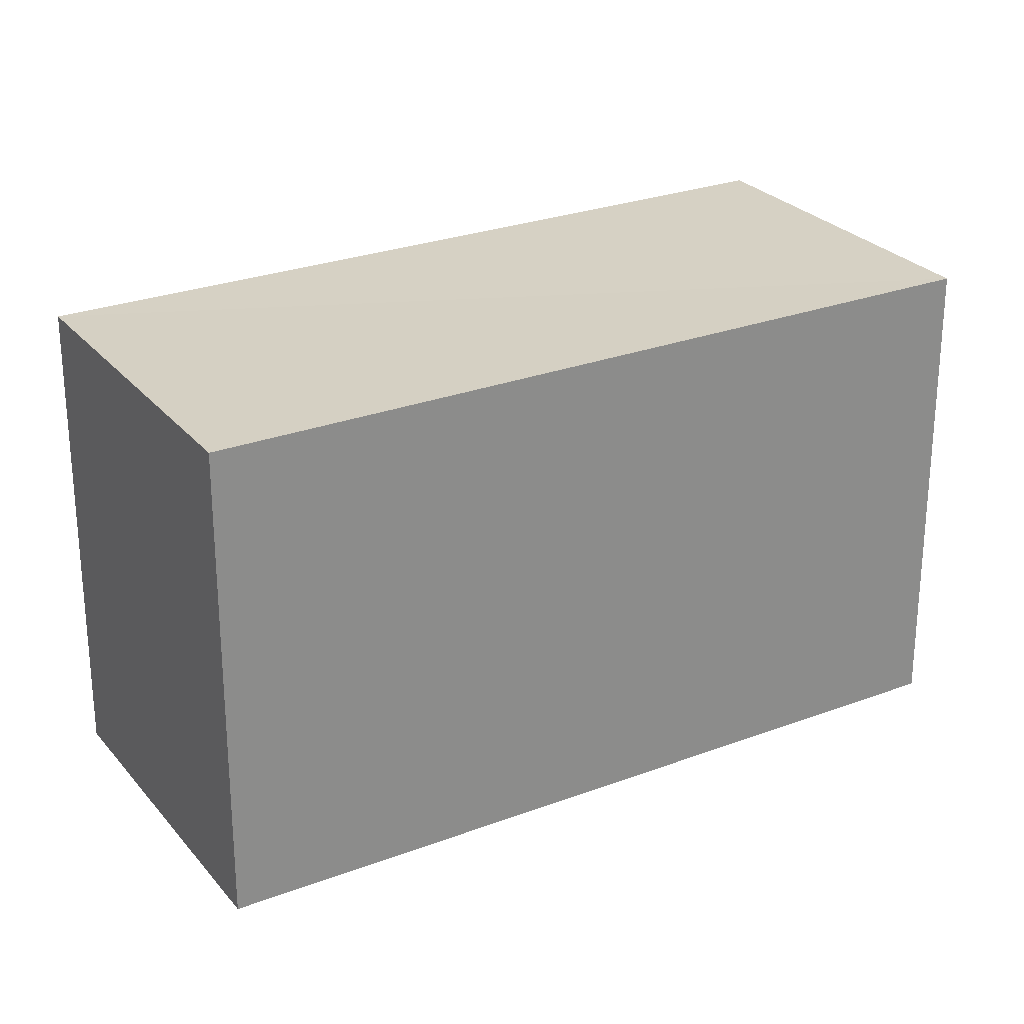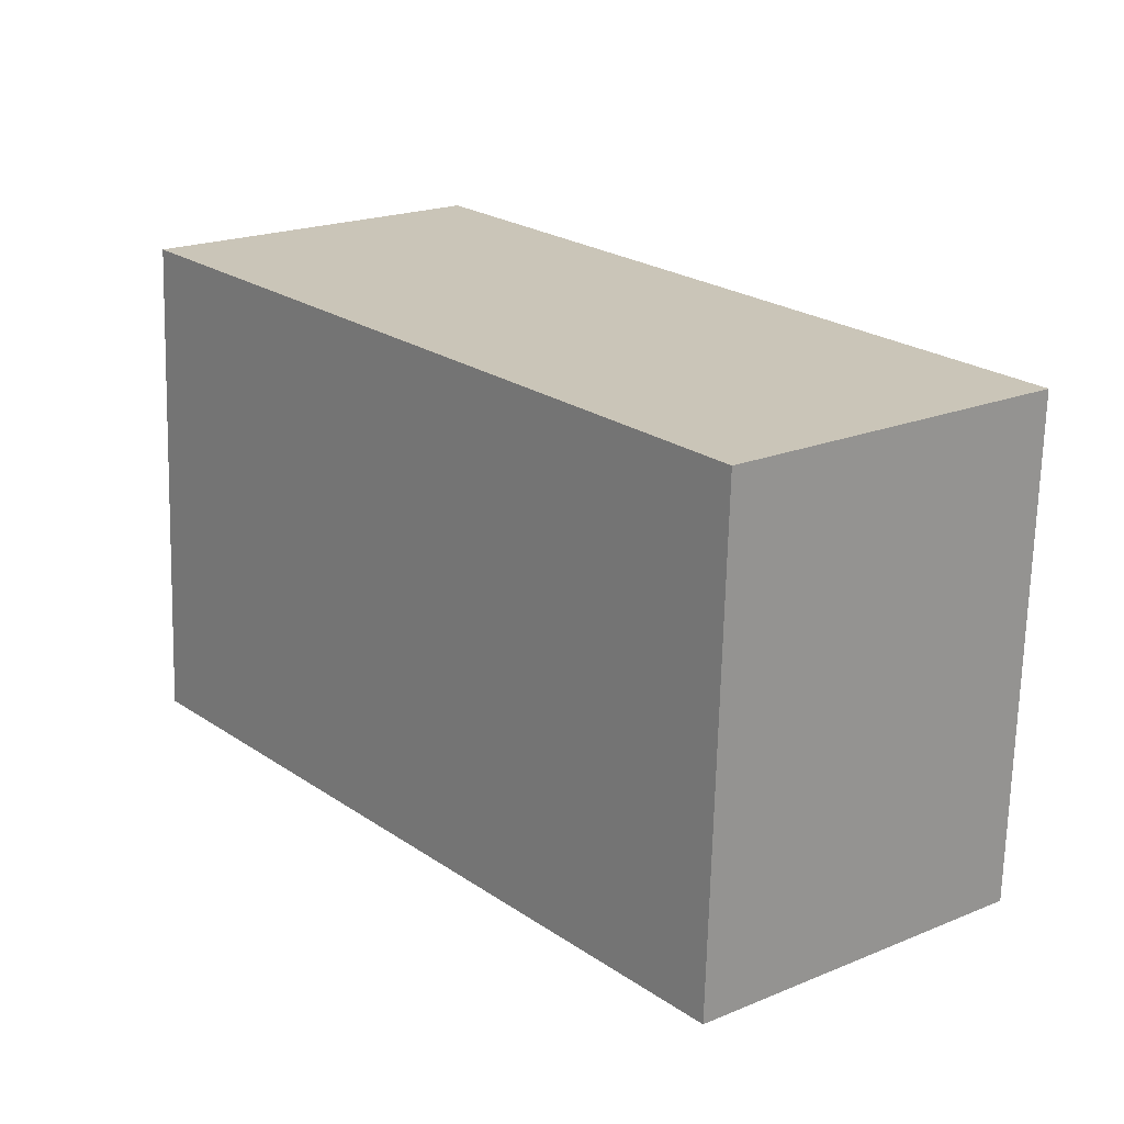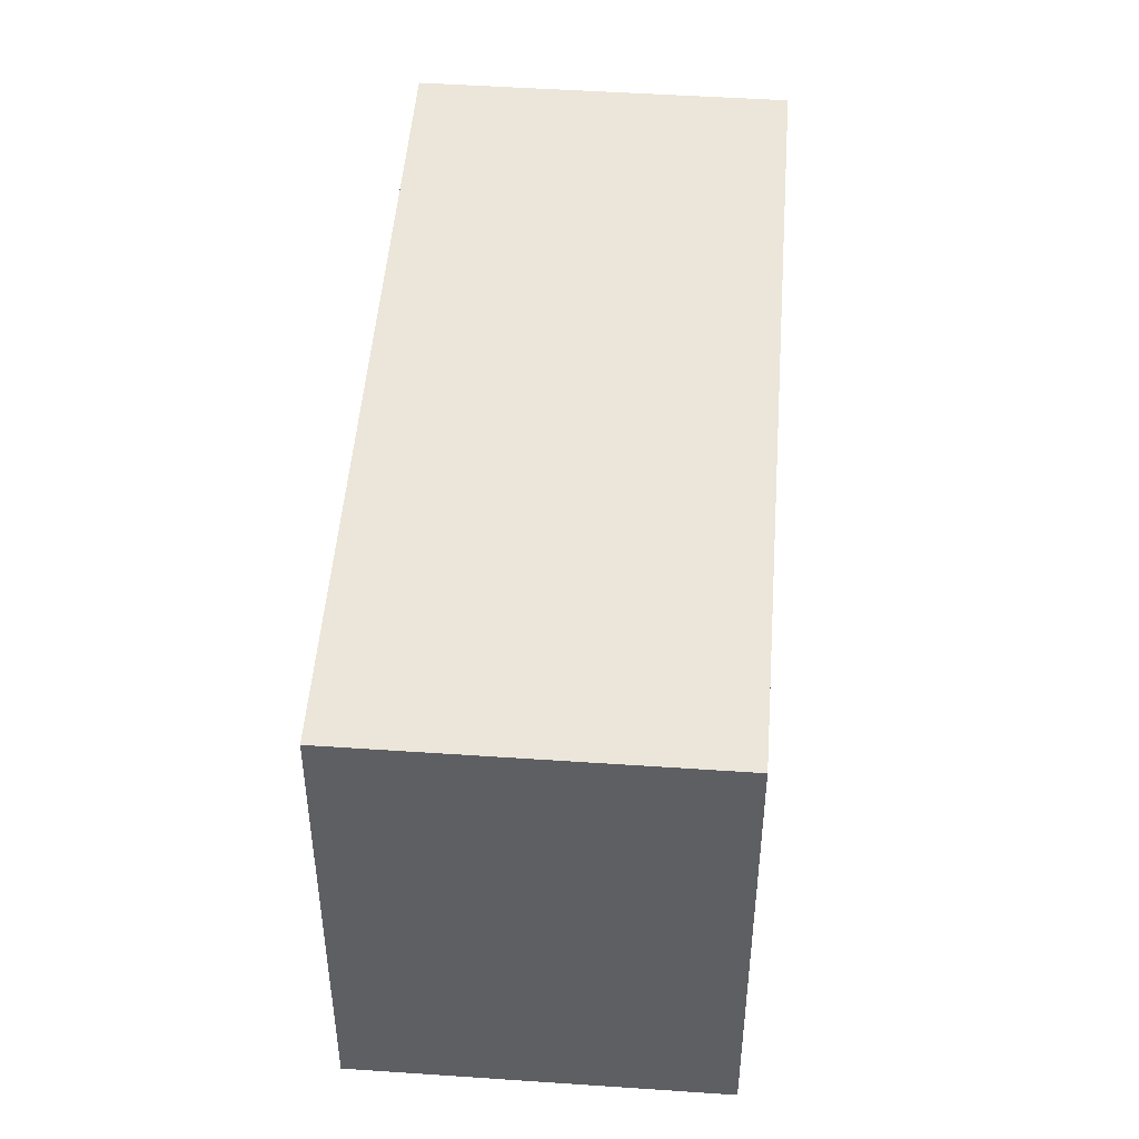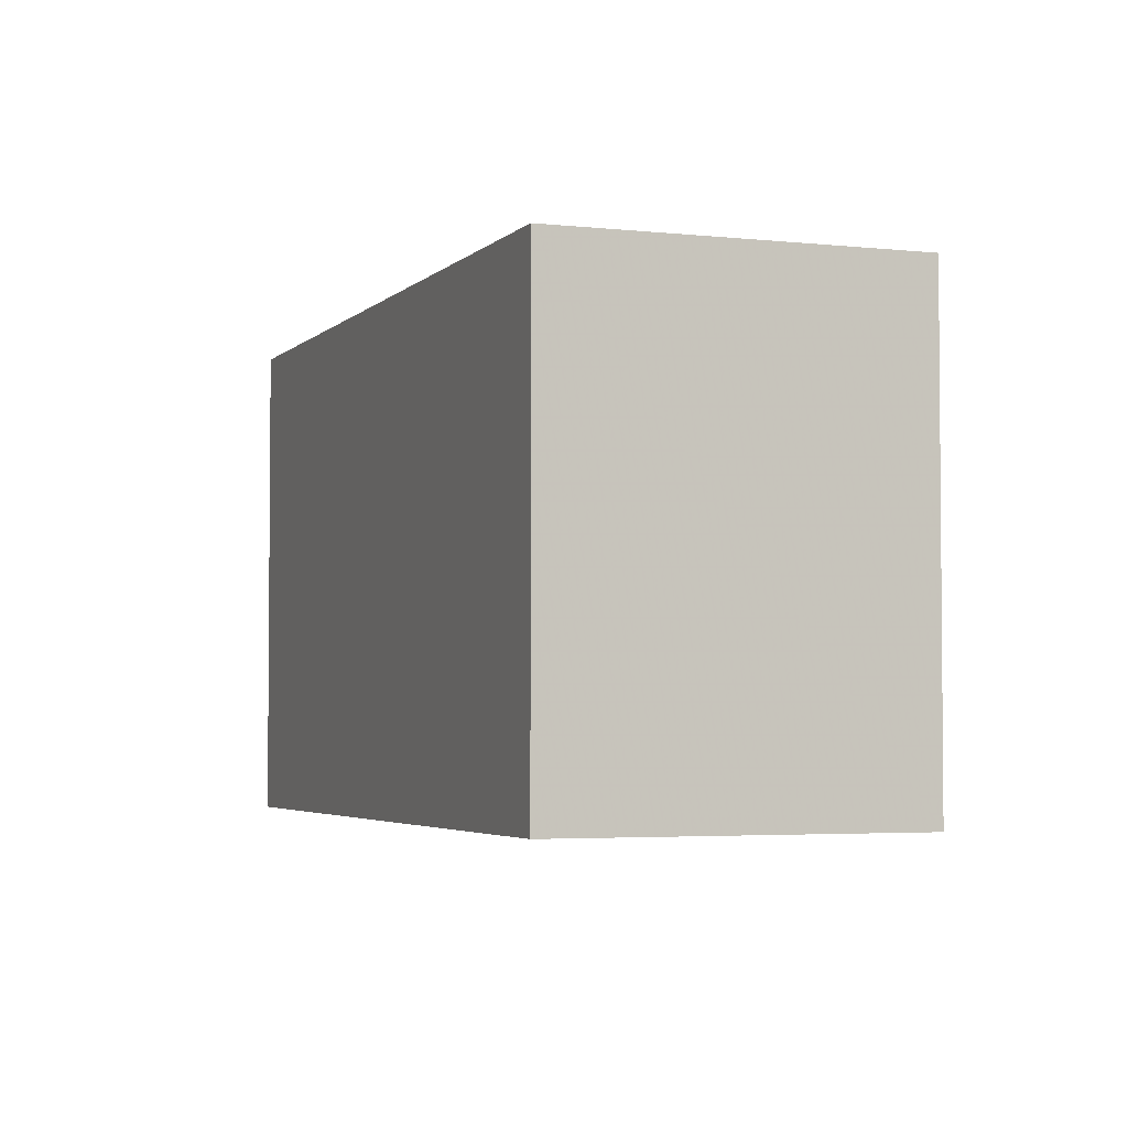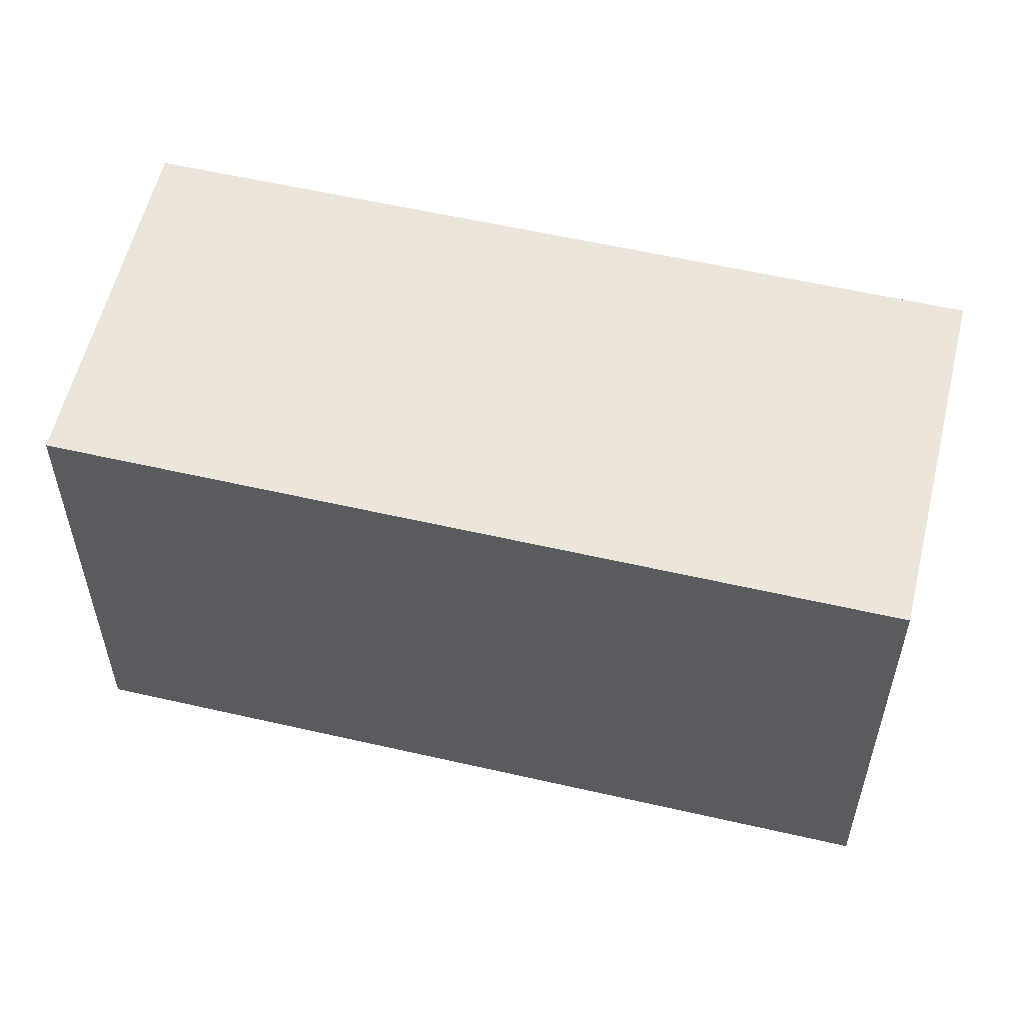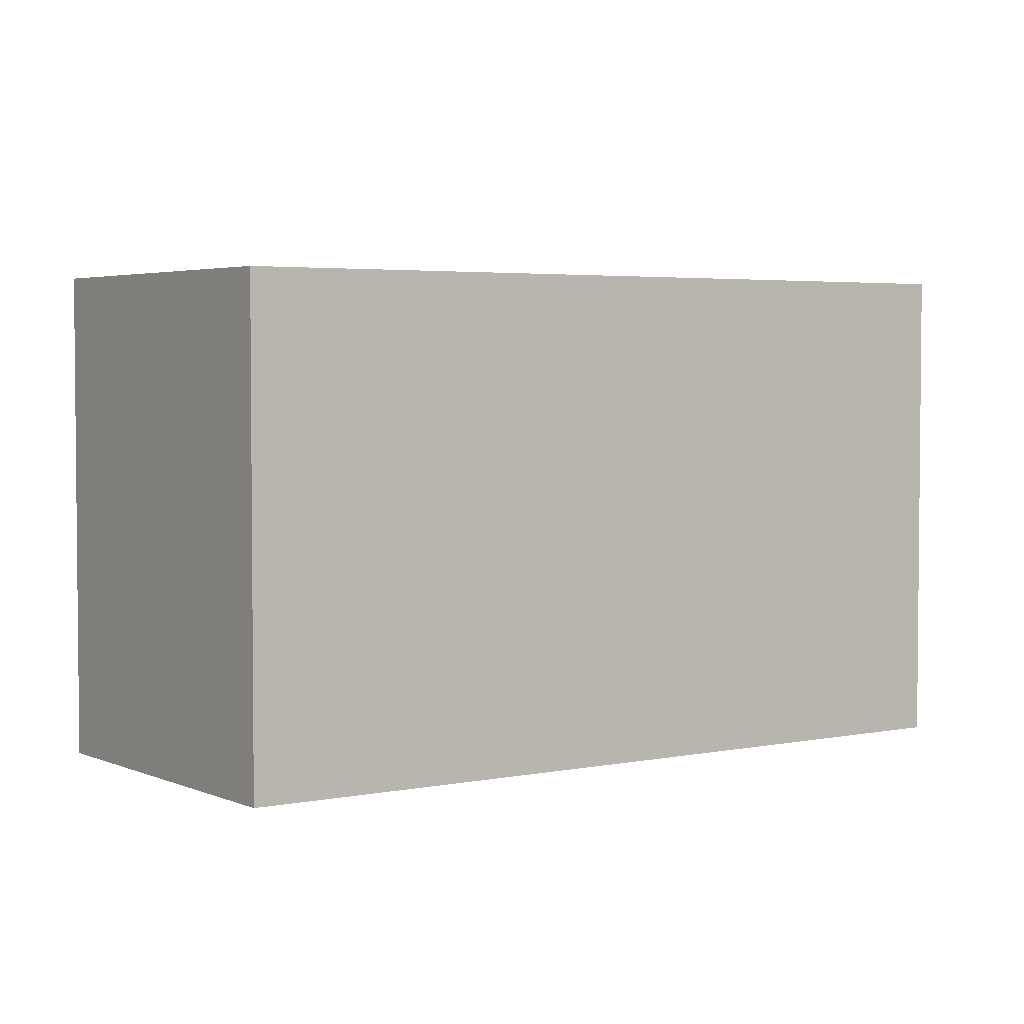
<metadata>
{"format":"obj","ext":"obj","renderer":"f3d","projection":"perspective","resolution":1024,"background":"white","views":[{"elev":26.6,"azim":-81.3,"up":"+Z"},{"elev":-69.7,"azim":-1.6,"up":"+Y"},{"elev":48.5,"azim":-136.4,"up":"+Z"},{"elev":-3.5,"azim":18.5,"up":"+Z"},{"elev":57.1,"azim":-37.2,"up":"+Z"},{"elev":3.6,"azim":-85.6,"up":"+Z"}]}
</metadata>
<code>
v -2.232e+05 -1.272e+05 18.16
v -2.232e+05 -1.272e+05 18.16
v -2.232e+05 -1.272e+05 18.16
v -2.232e+05 -1.272e+05 18.16
v -2.232e+05 -1.272e+05 21.19
v -2.232e+05 -1.272e+05 21.19
v -2.232e+05 -1.272e+05 21.19
v -2.232e+05 -1.272e+05 21.19
f 1 2 3
f 1 4 2
f 5 6 7
f 5 8 6
f 5 2 4
f 8 5 4
f 7 1 3
f 7 6 1
f 6 4 1
f 6 8 4
f 5 3 2
f 5 7 3

</code>
